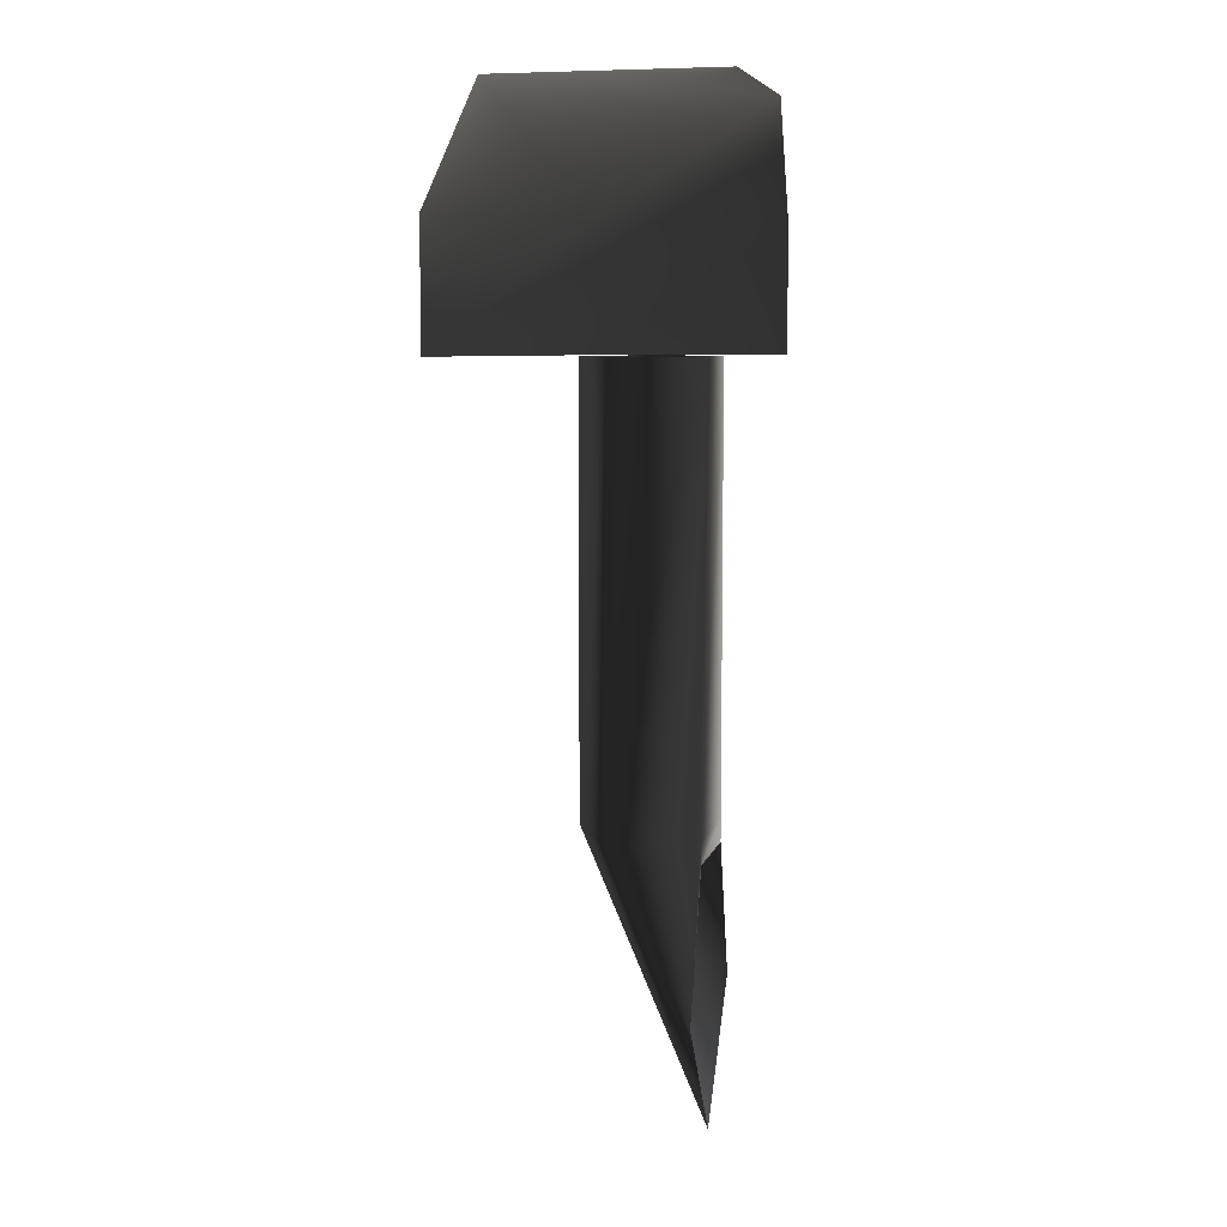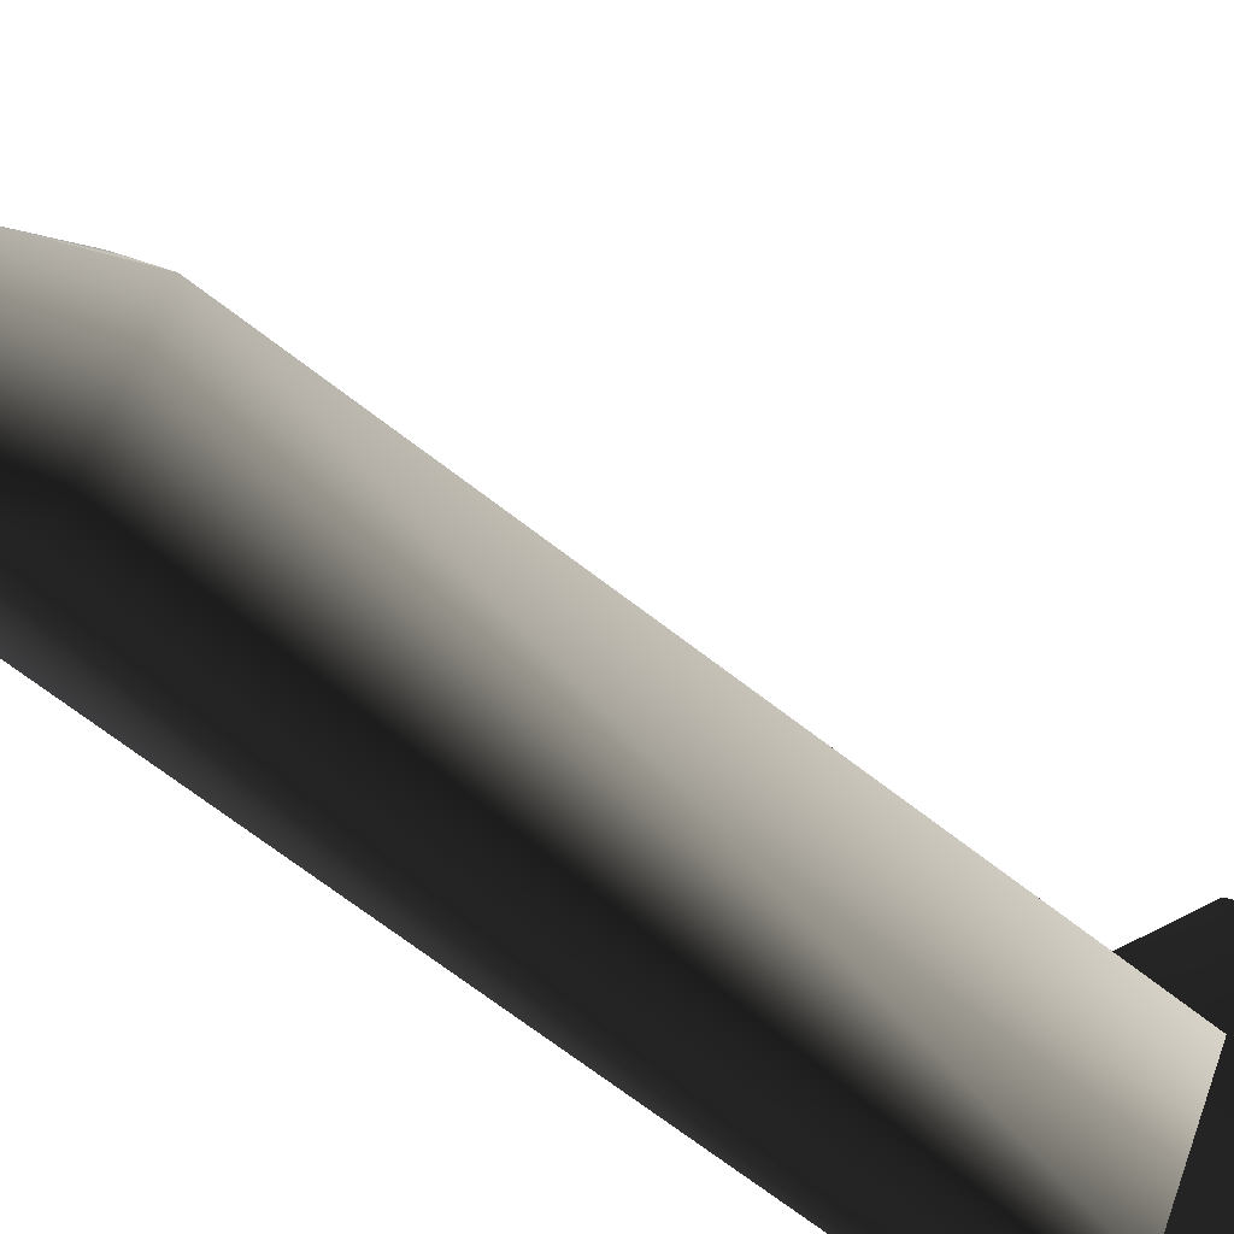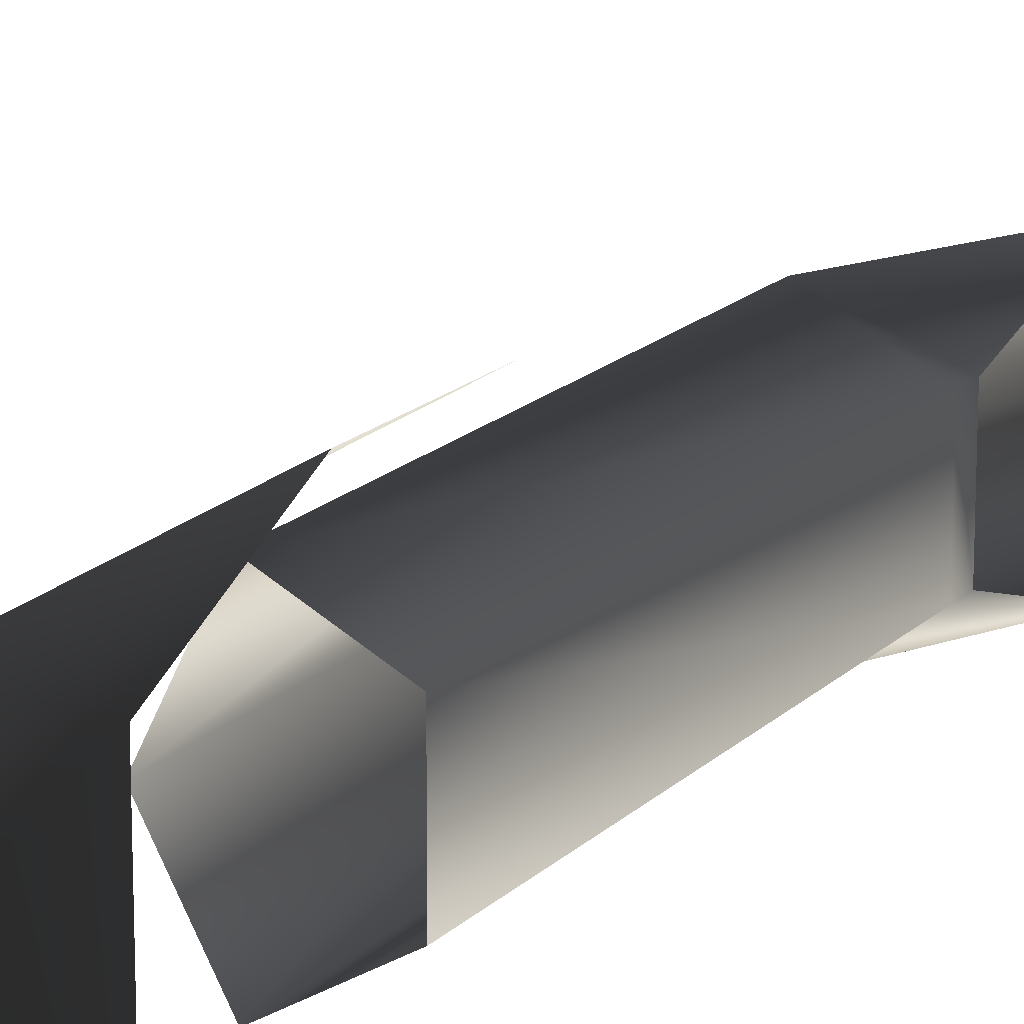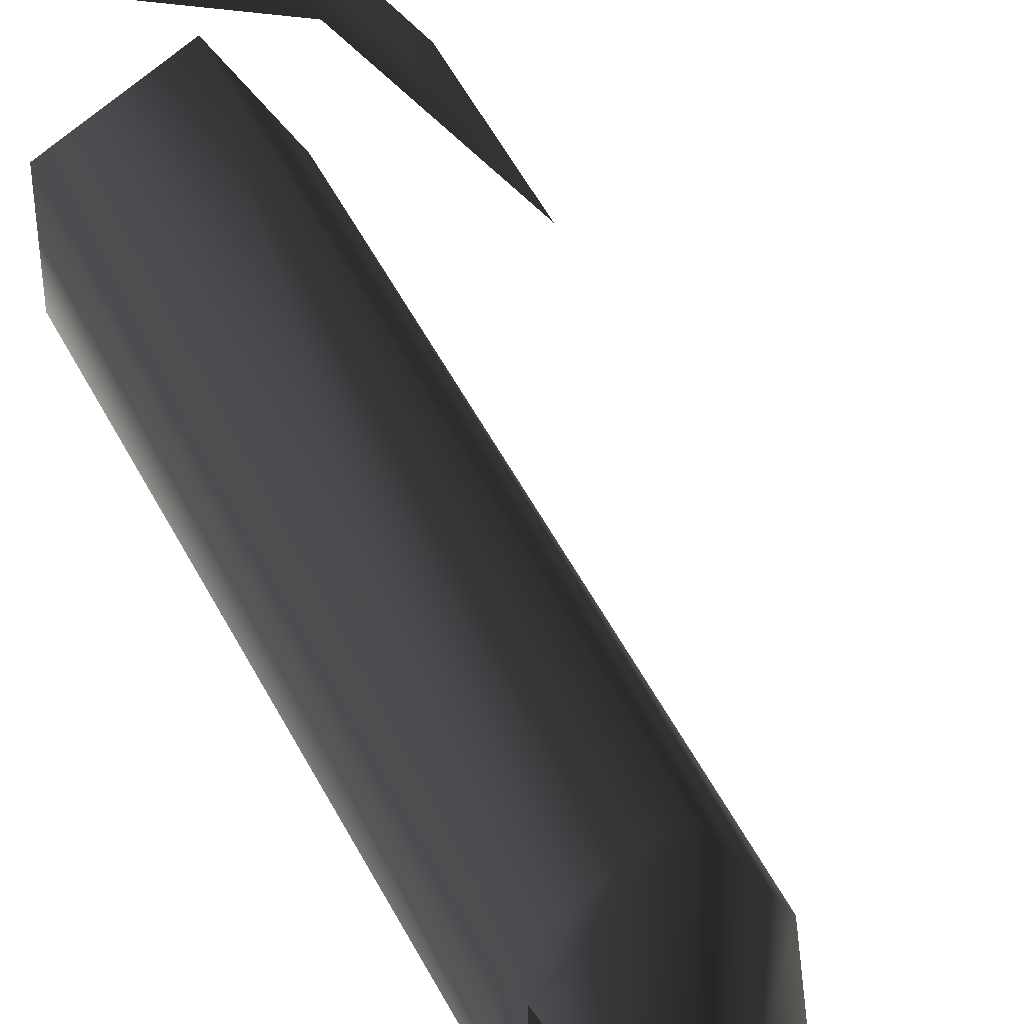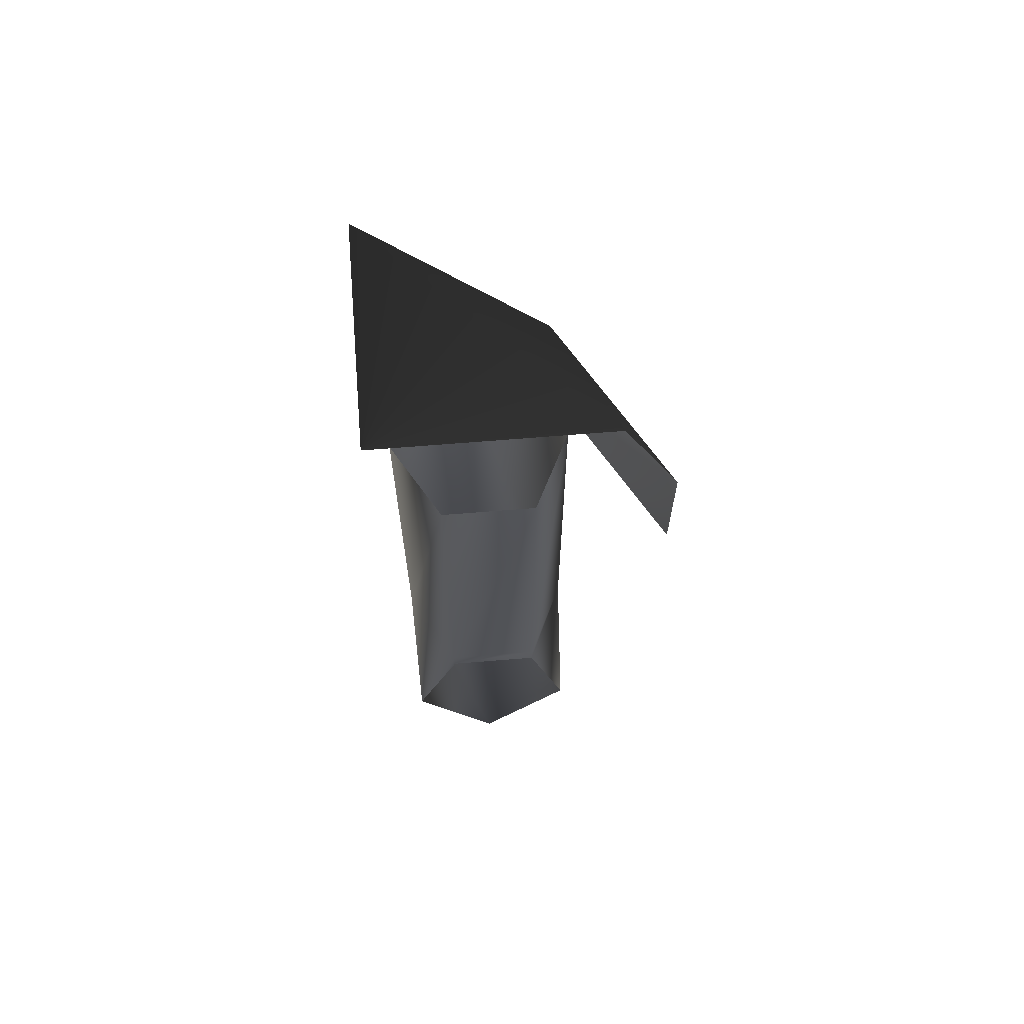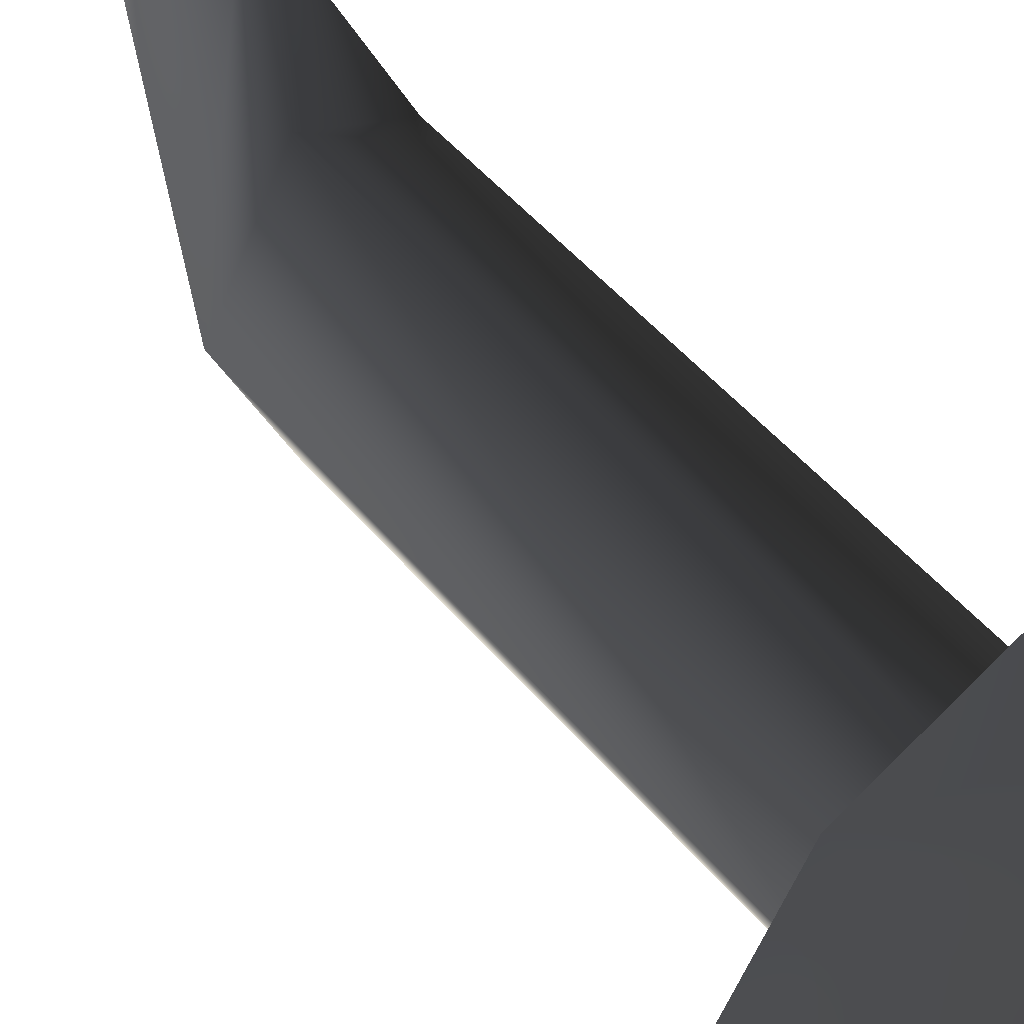
<metadata>
{"format":"obj","ext":"obj","renderer":"f3d","projection":"perspective","resolution":1024,"background":"white","views":[{"elev":7.5,"azim":-166.3,"up":"+Y"},{"elev":-61.6,"azim":50.5,"up":"+Z"},{"elev":17.1,"azim":-150.8,"up":"+Z"},{"elev":51.2,"azim":-26.3,"up":"+Z"},{"elev":66.7,"azim":-94.7,"up":"+Y"},{"elev":41.2,"azim":145.8,"up":"+Z"}]}
</metadata>
<code>
o 1853
v -59 0 -44
v -59 0 -56
v -59 -3 -56
v -59 -3 -44
v -49 0 -39
v -49 56 -39
v -59 56 -44
v -59 56 -56
v -49 0 -62
v -59 -21 -62
v -43 0 -51
v -59 -37 -51
v -59 -21 -39
v -64 87 -64
v -64 87 -35
v -35 87 -64
v -42 72 -41
v -28 72 -64
v -28 56 -64
v -42 56 -41
v -64 72 -28
v -64 56 -28
v -49 56 -62
v -43 56 -51
f 1 2 3
f 1 3 4
f 1 4 5
f 1 5 6
f 1 6 7
f 1 7 2
f 2 7 8
f 2 8 9
f 2 9 10
f 2 10 3
f 9 11 12
f 9 12 10
f 11 5 13
f 11 13 12
f 5 4 13
f 14 15 16
f 16 15 17
f 16 17 18
f 18 17 19
f 19 17 20
f 20 17 21
f 20 21 22
f 17 15 21
f 8 23 9
f 9 23 11
f 11 23 24
f 11 24 5
f 5 24 6

</code>
